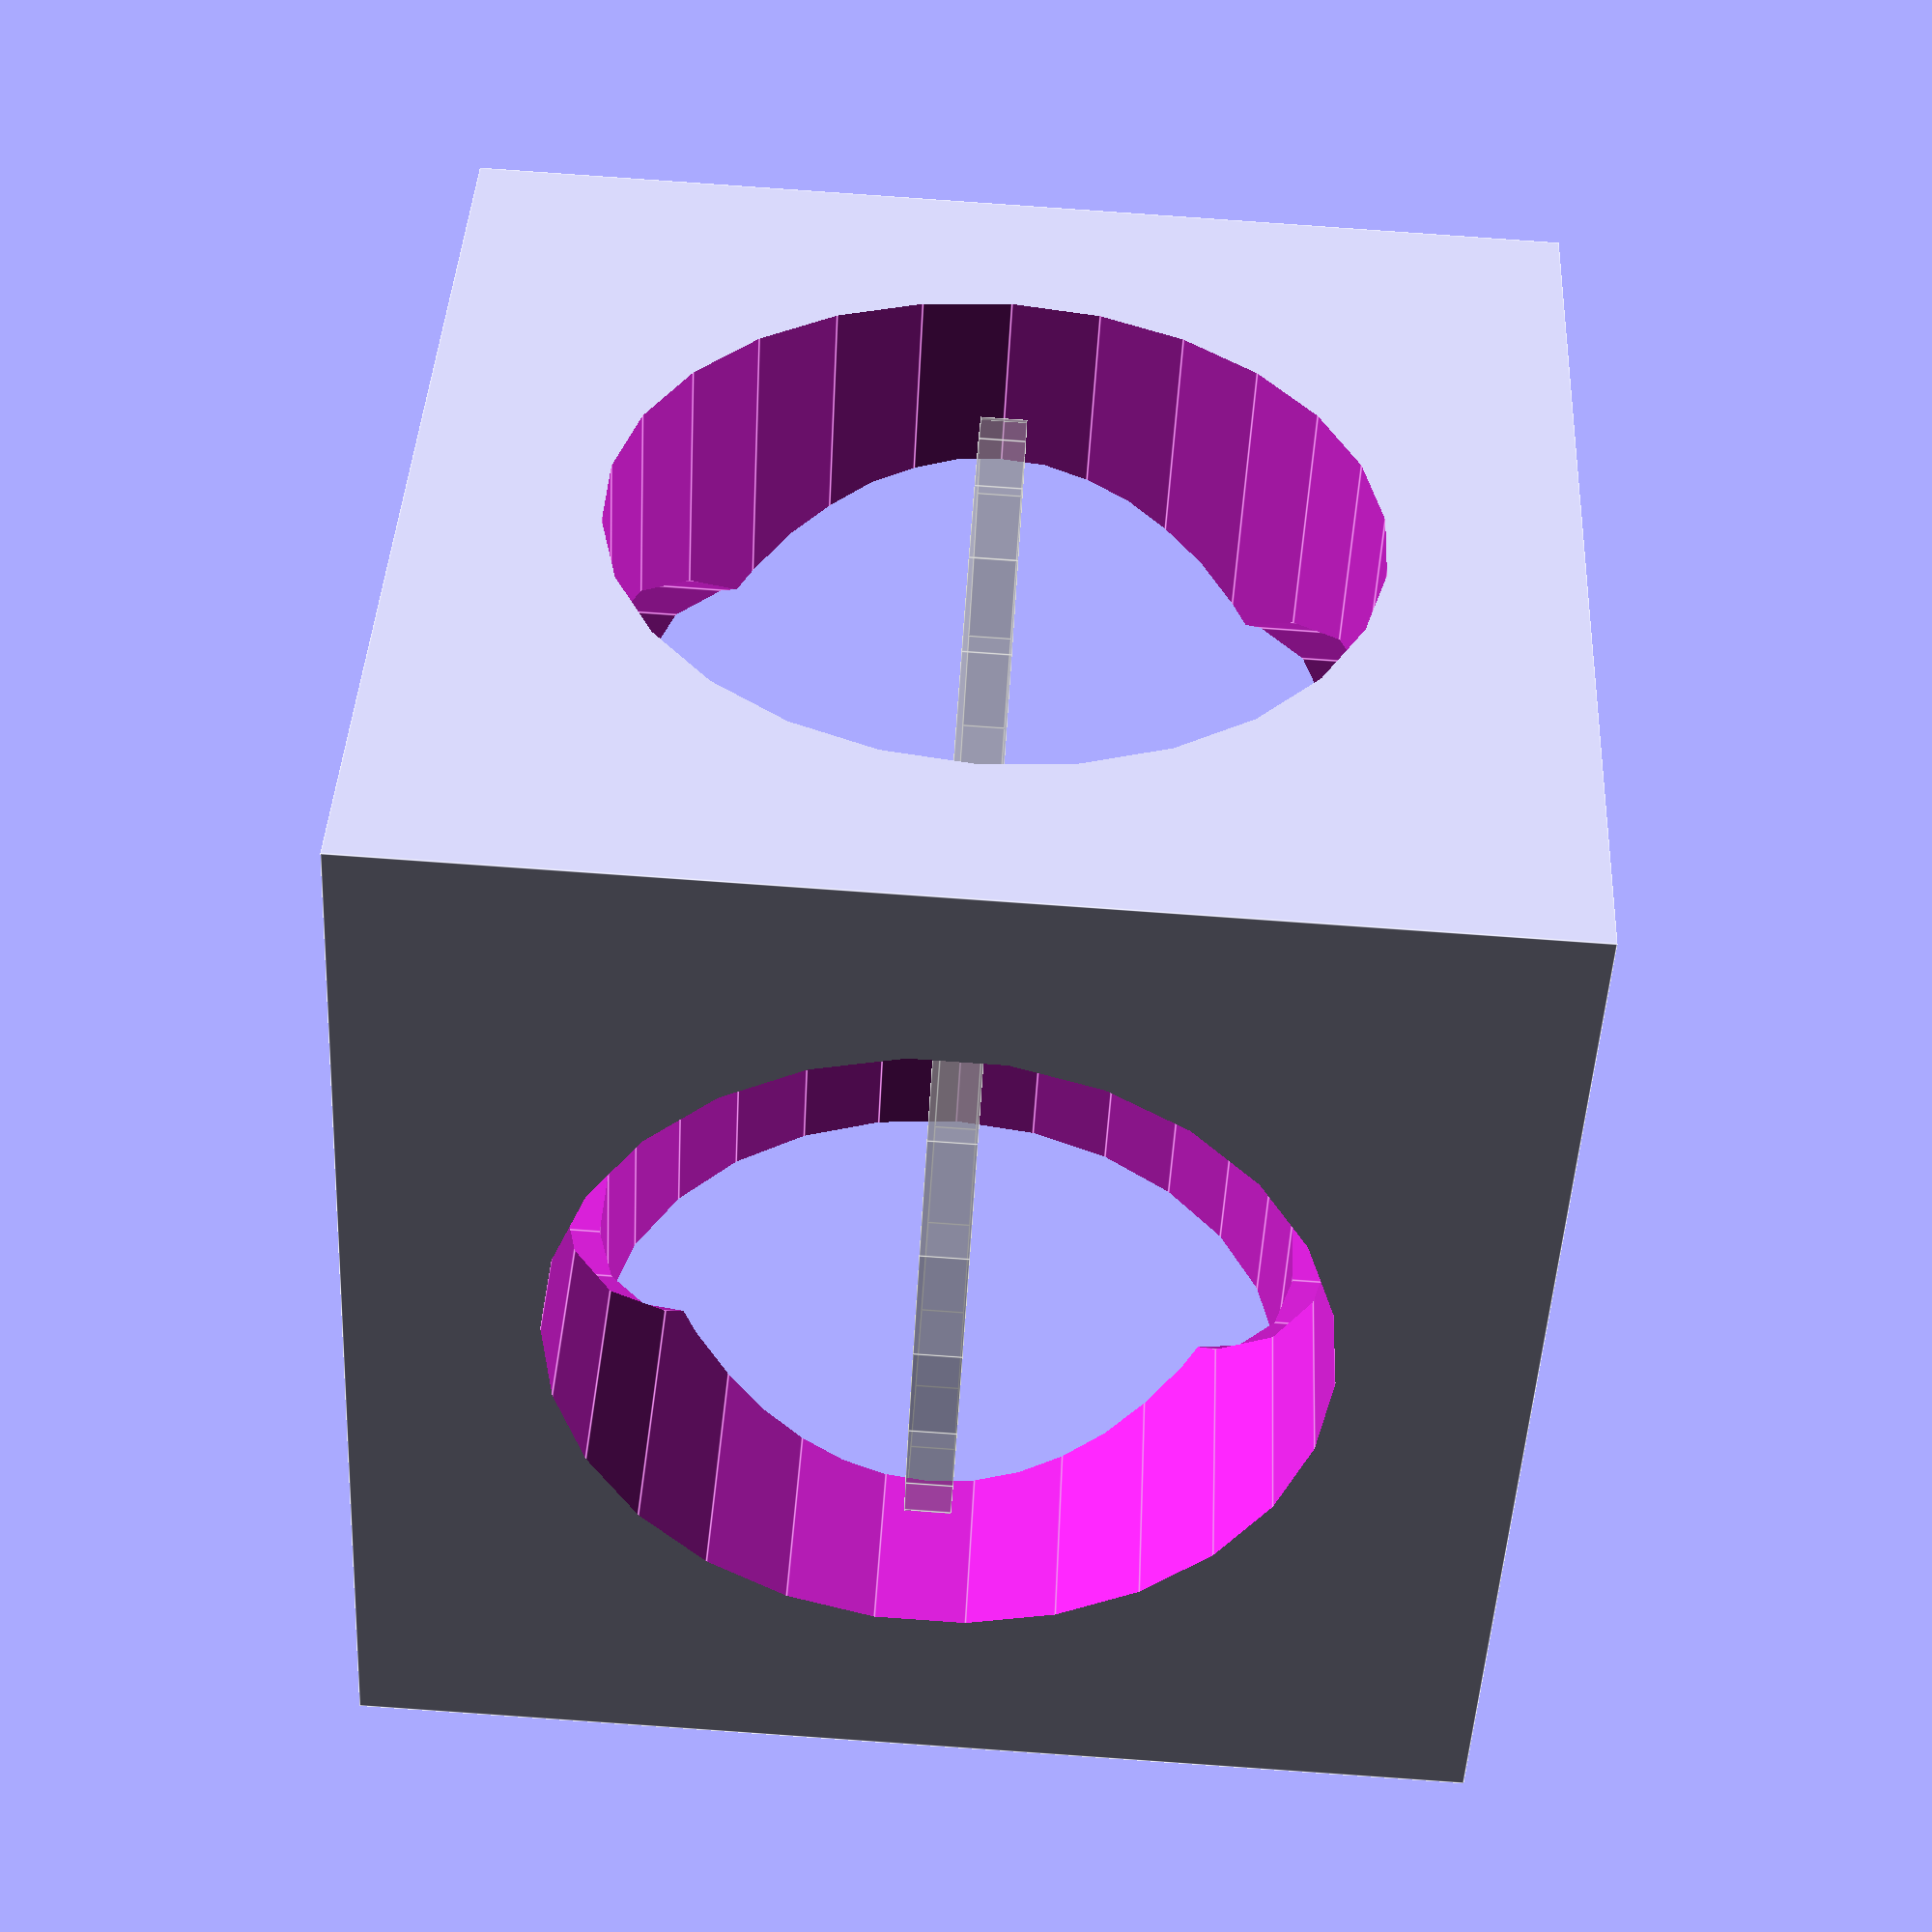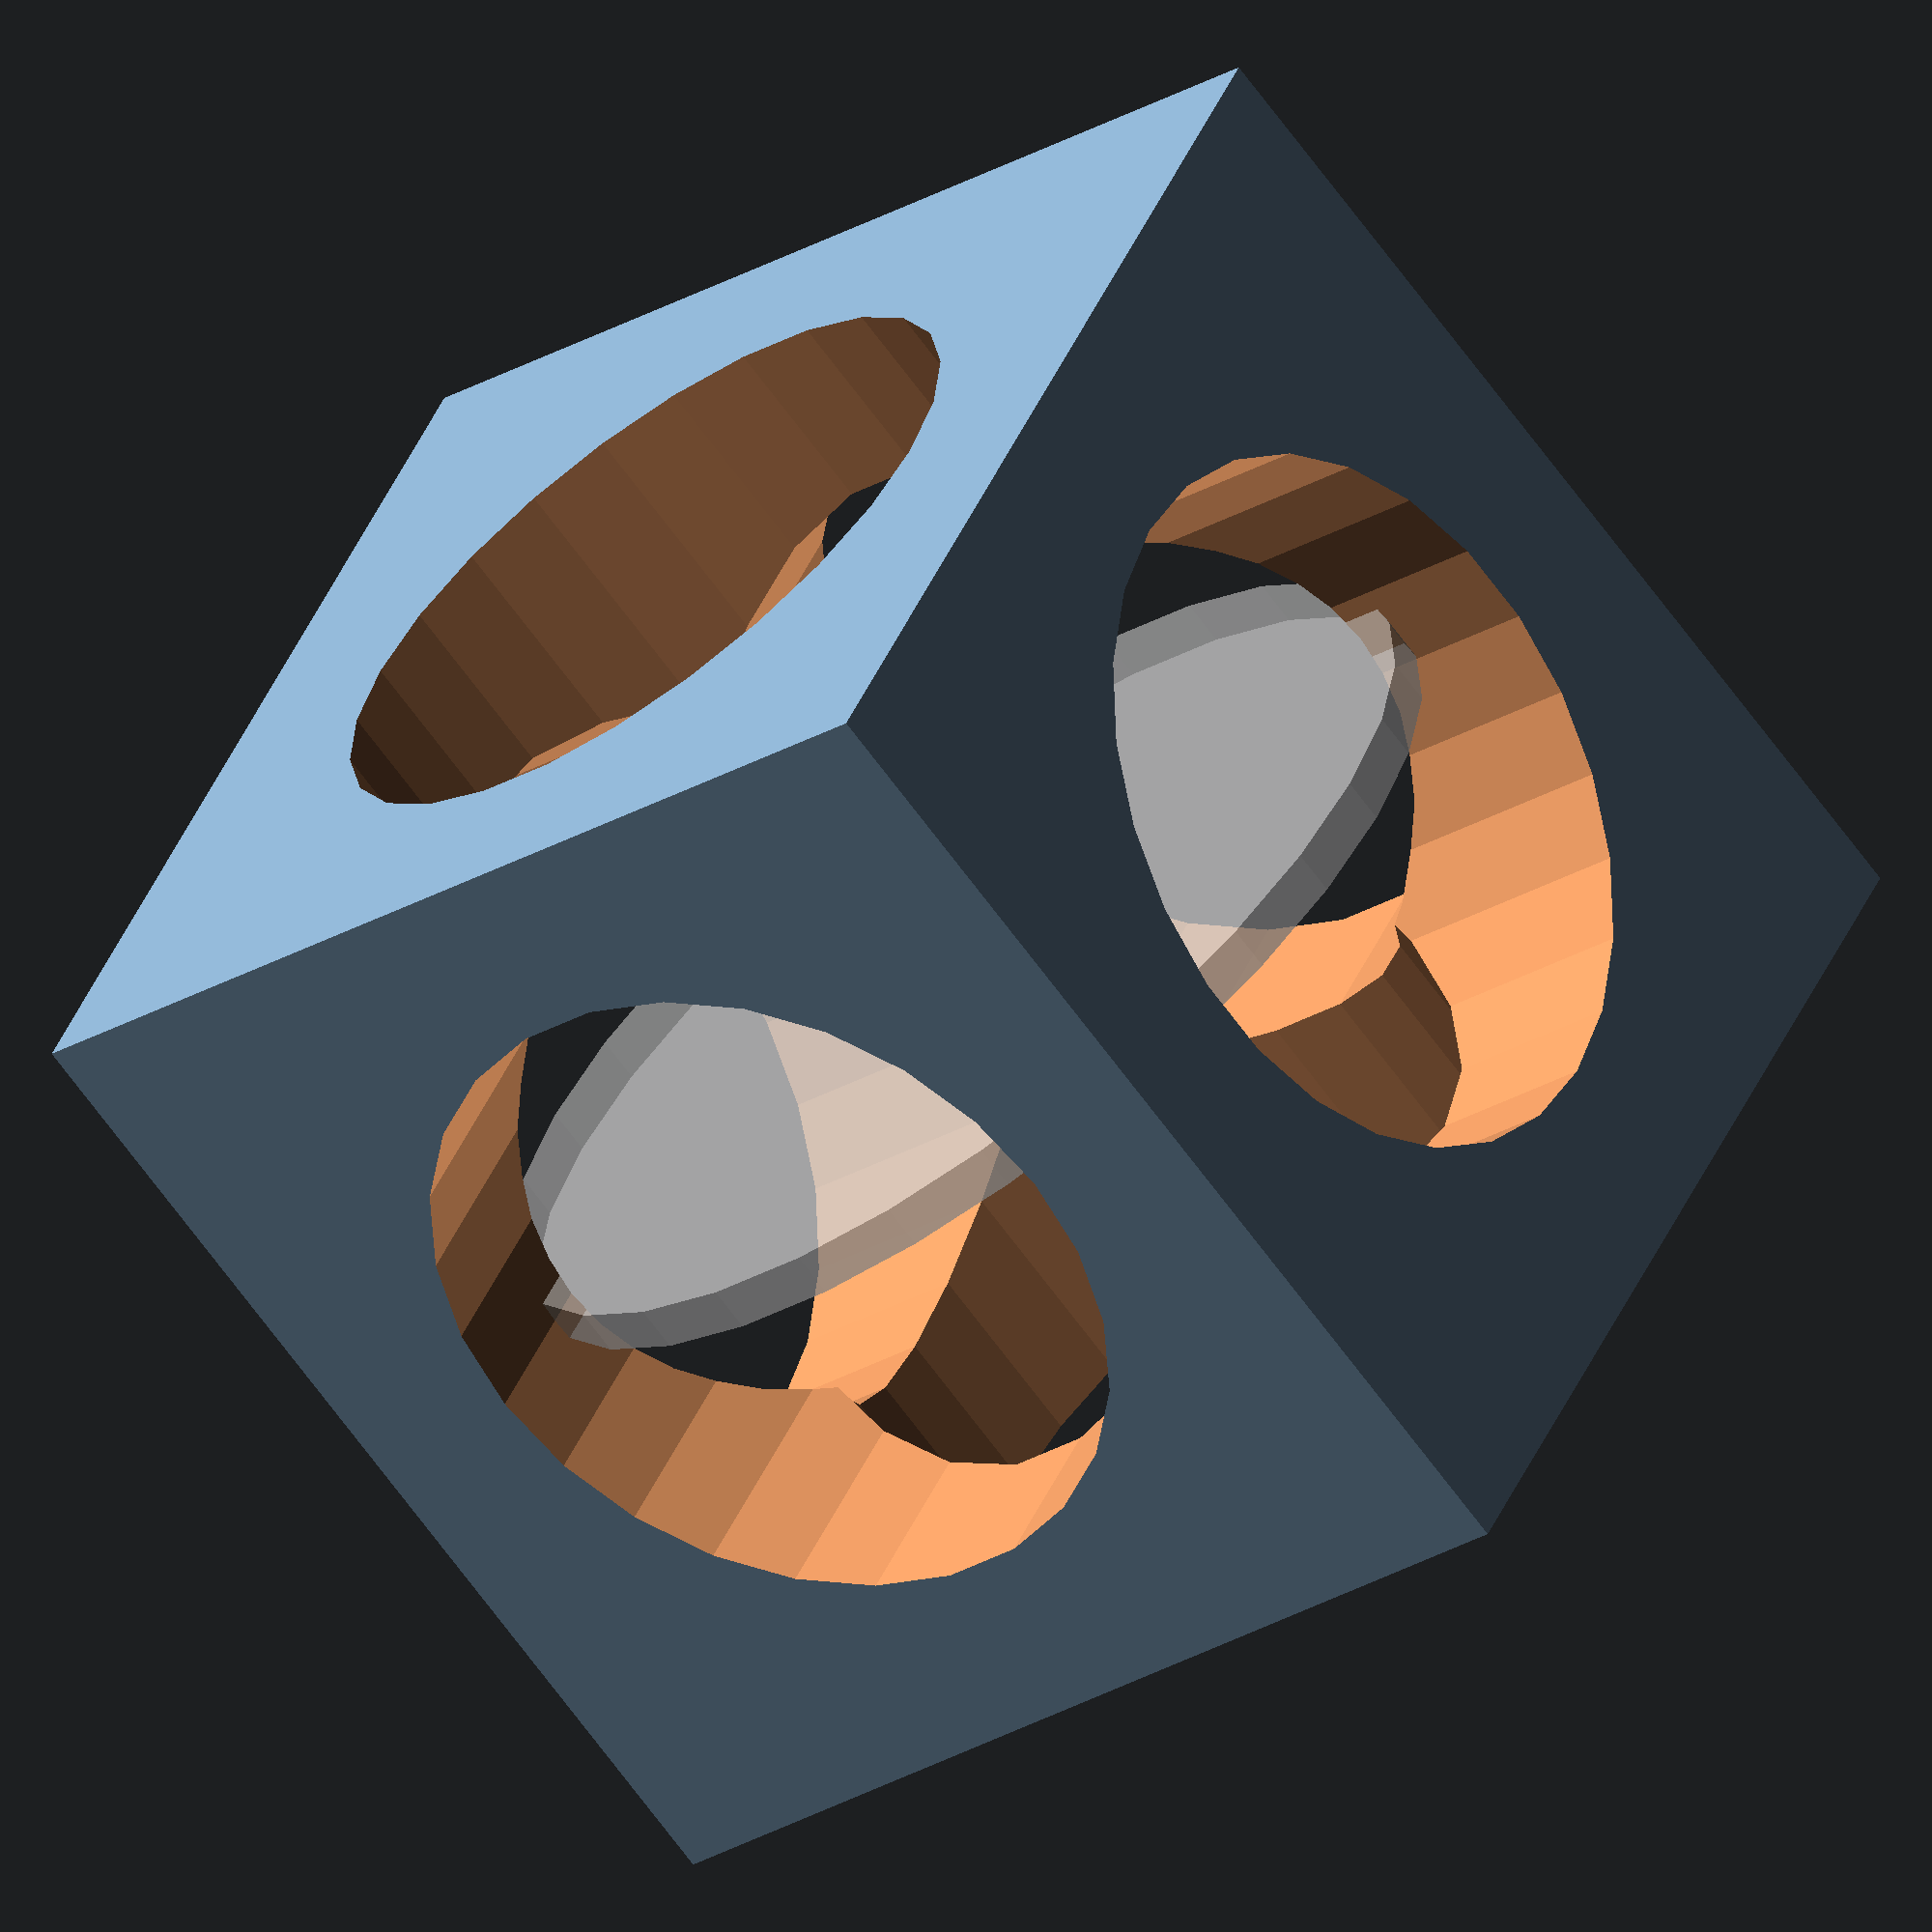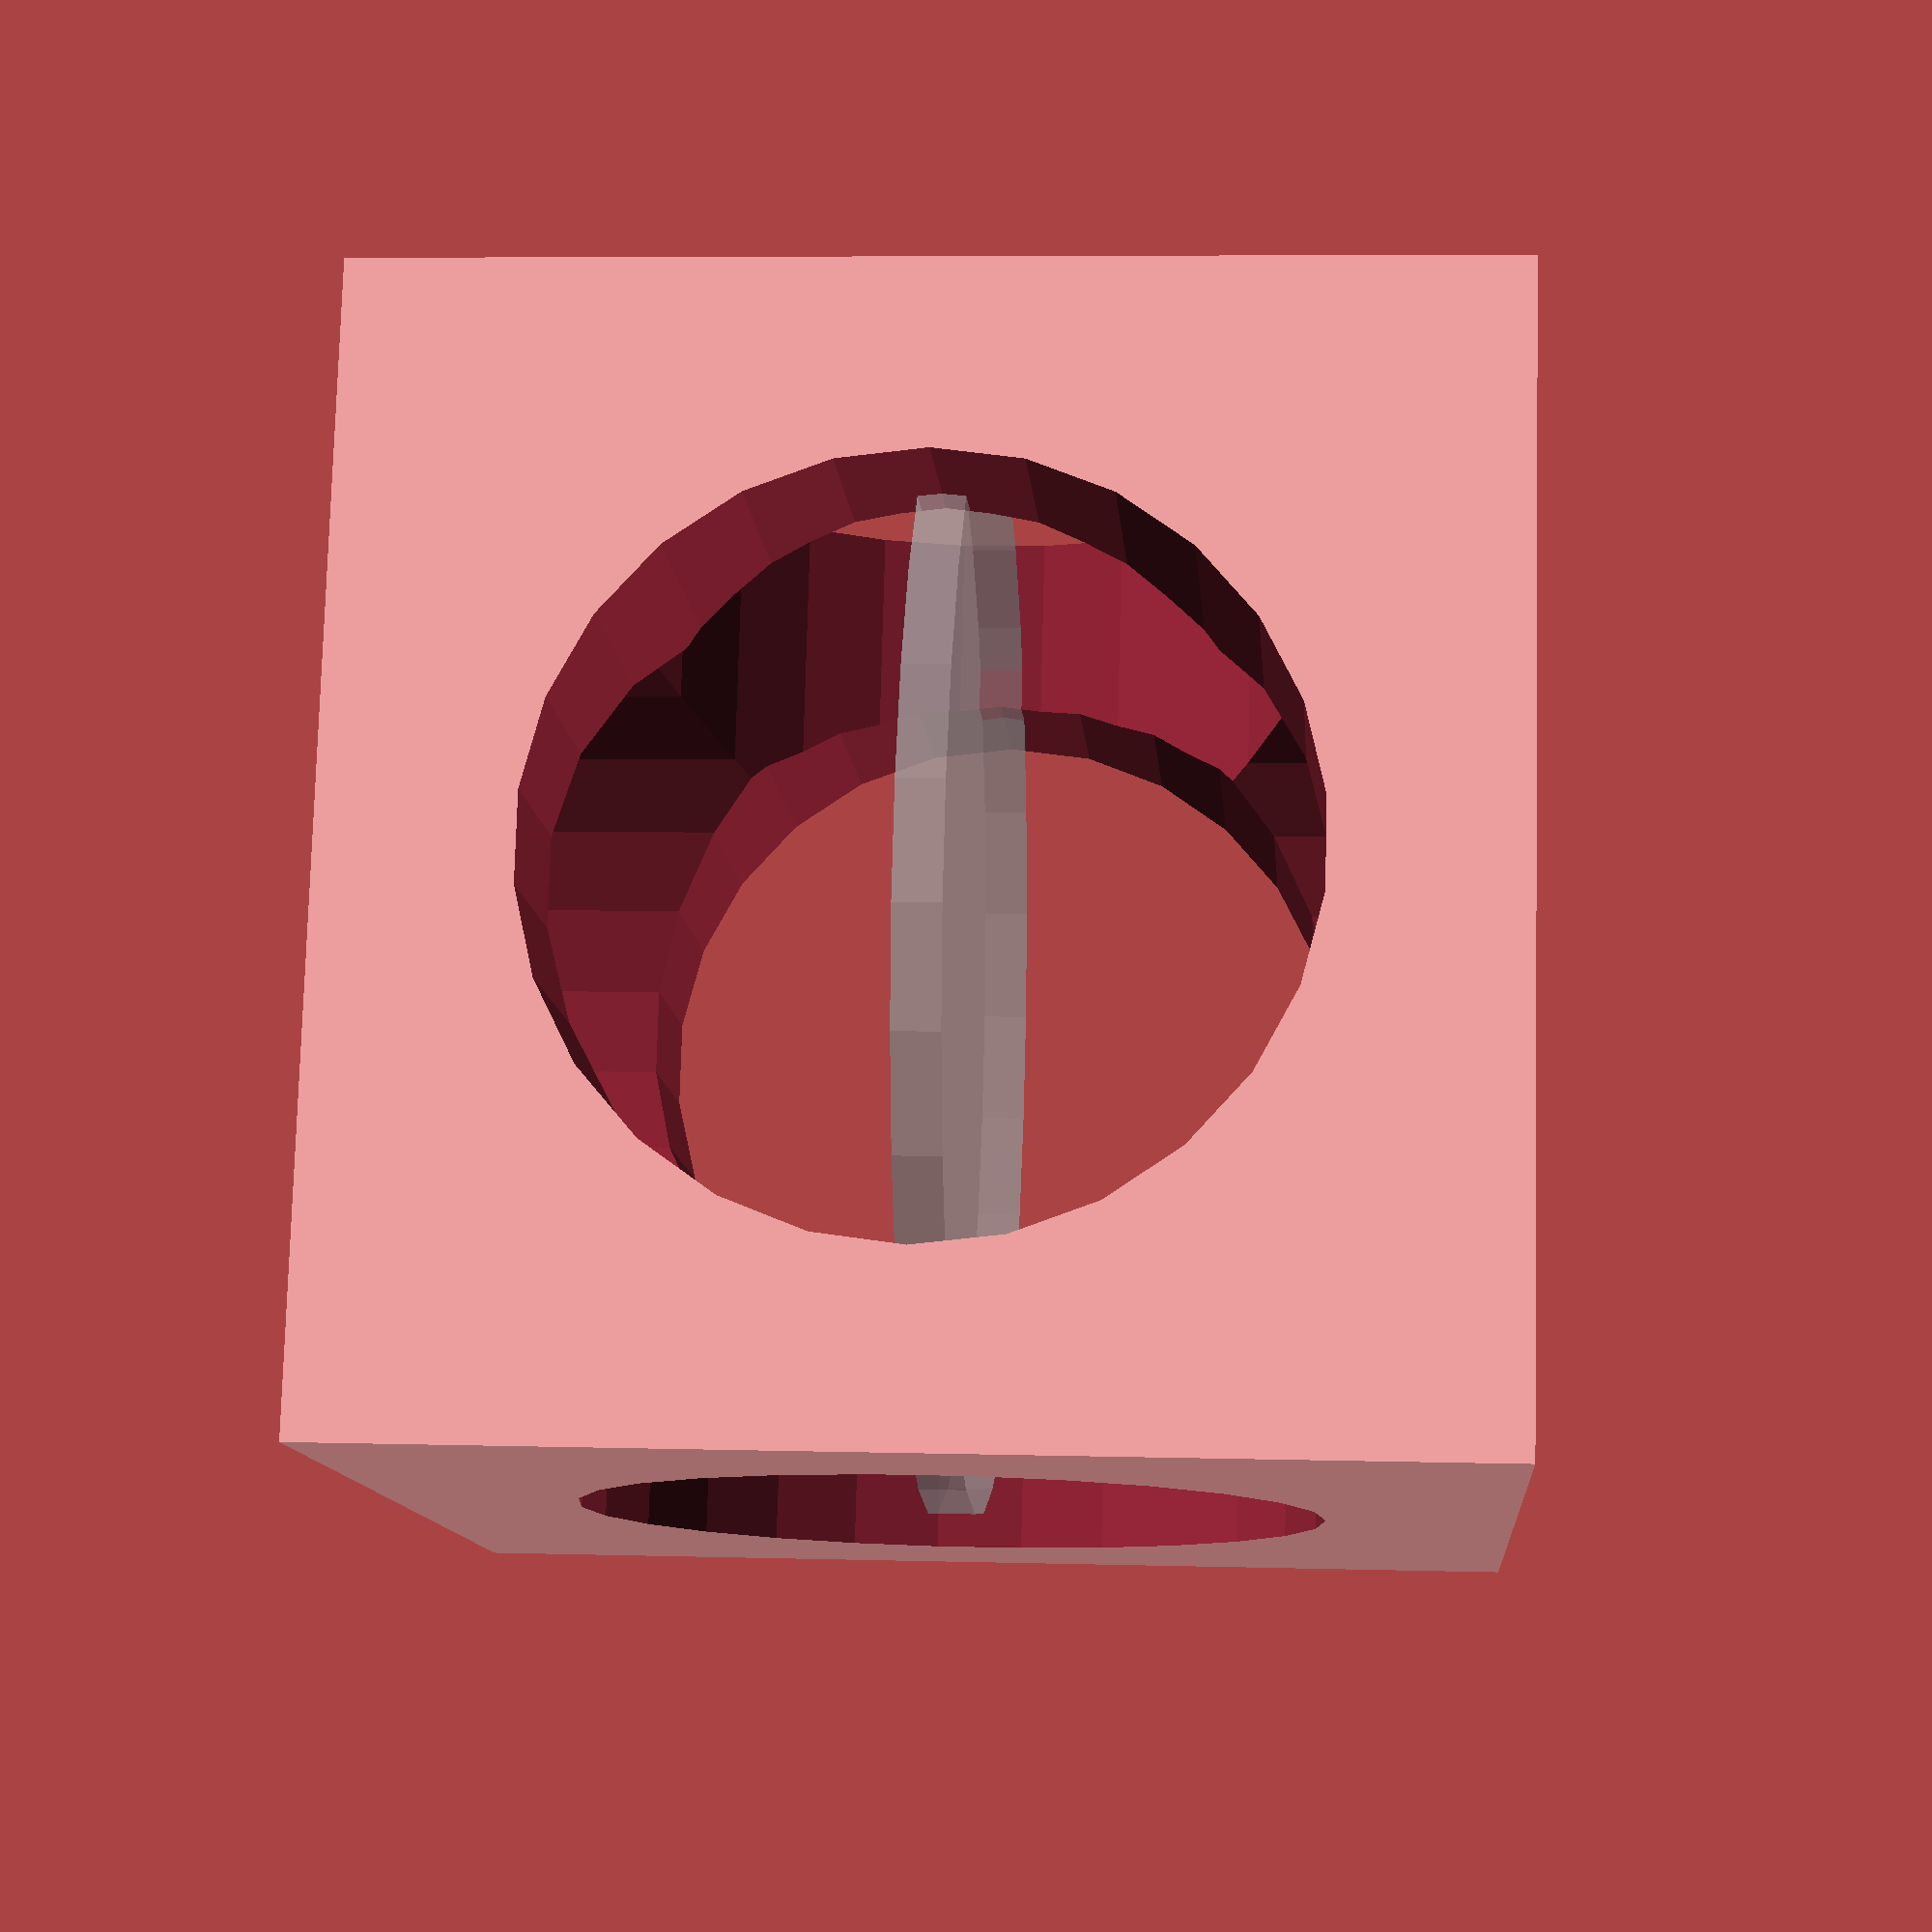
<openscad>
// Coin Trap; a 3d-printed cage to hold a coin 
// by AlperenCalis
// v. 0.1, 16 November, 2018

//parameters
coin_d = 23.88;
coin_th = 1.58;

// the coin
%cylinder(r=coin_d/2, th=coin_th, center=true);
 
// the trap
difference() {
    cube(size=coin_d,center=true);
    cylinder(r=coin_d/3,h=coin_d*1.5,center=true);
    rotate([90,0,0]) cylinder(r=coin_d/3,h=coin_d*1.5,
    center=true);
    rotate([0,90,0]) cylinder(r=coin_d/3,h=coin_d*1.5,
    center=true);
    sphere(d=coin_d+gap);
}
</openscad>
<views>
elev=271.8 azim=47.4 roll=274.0 proj=p view=edges
elev=246.2 azim=26.3 roll=144.1 proj=o view=wireframe
elev=353.5 azim=71.6 roll=94.7 proj=p view=wireframe
</views>
